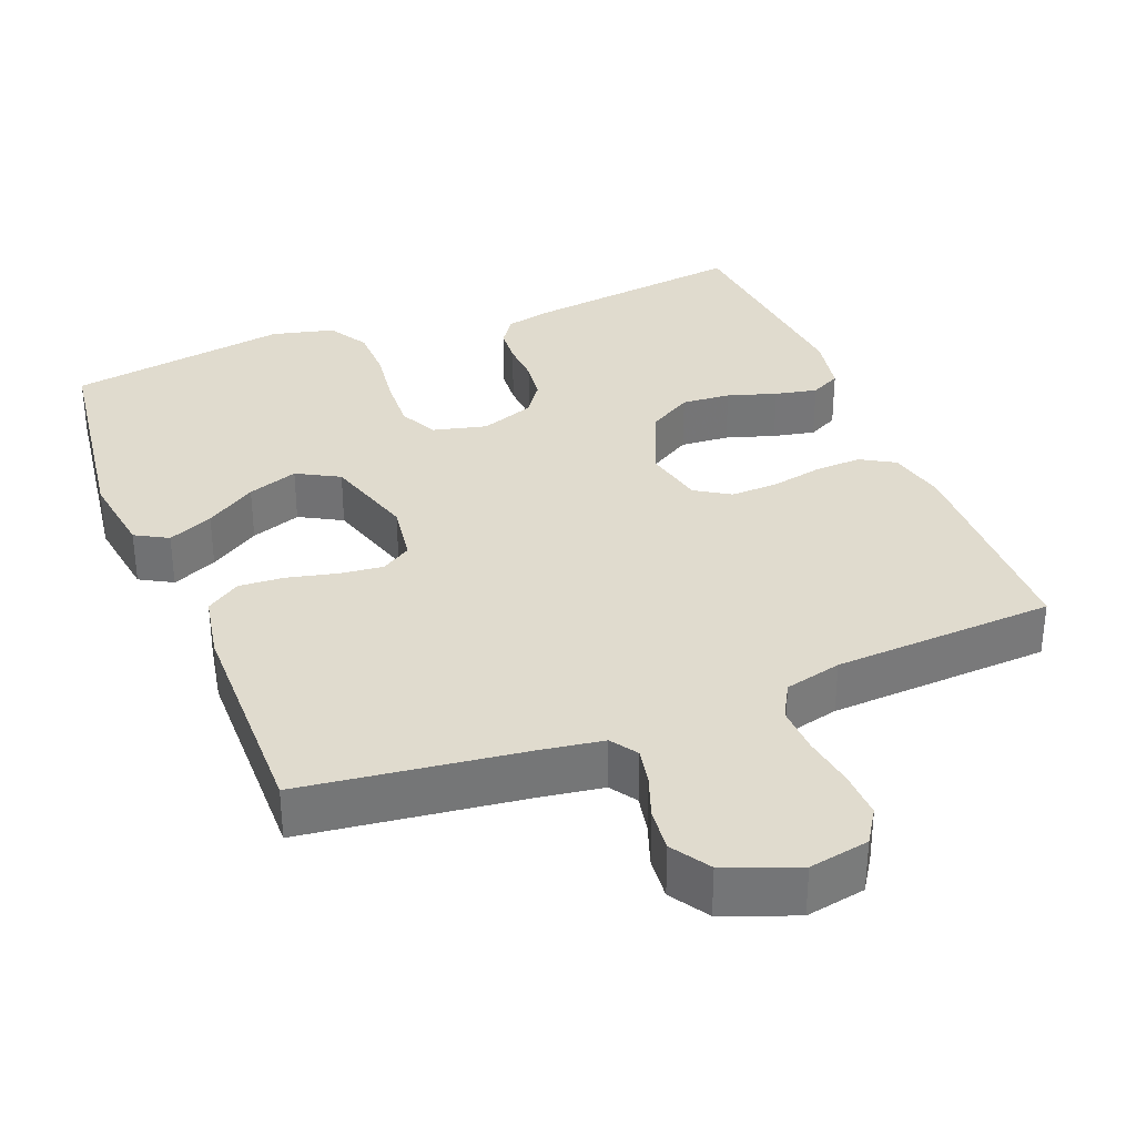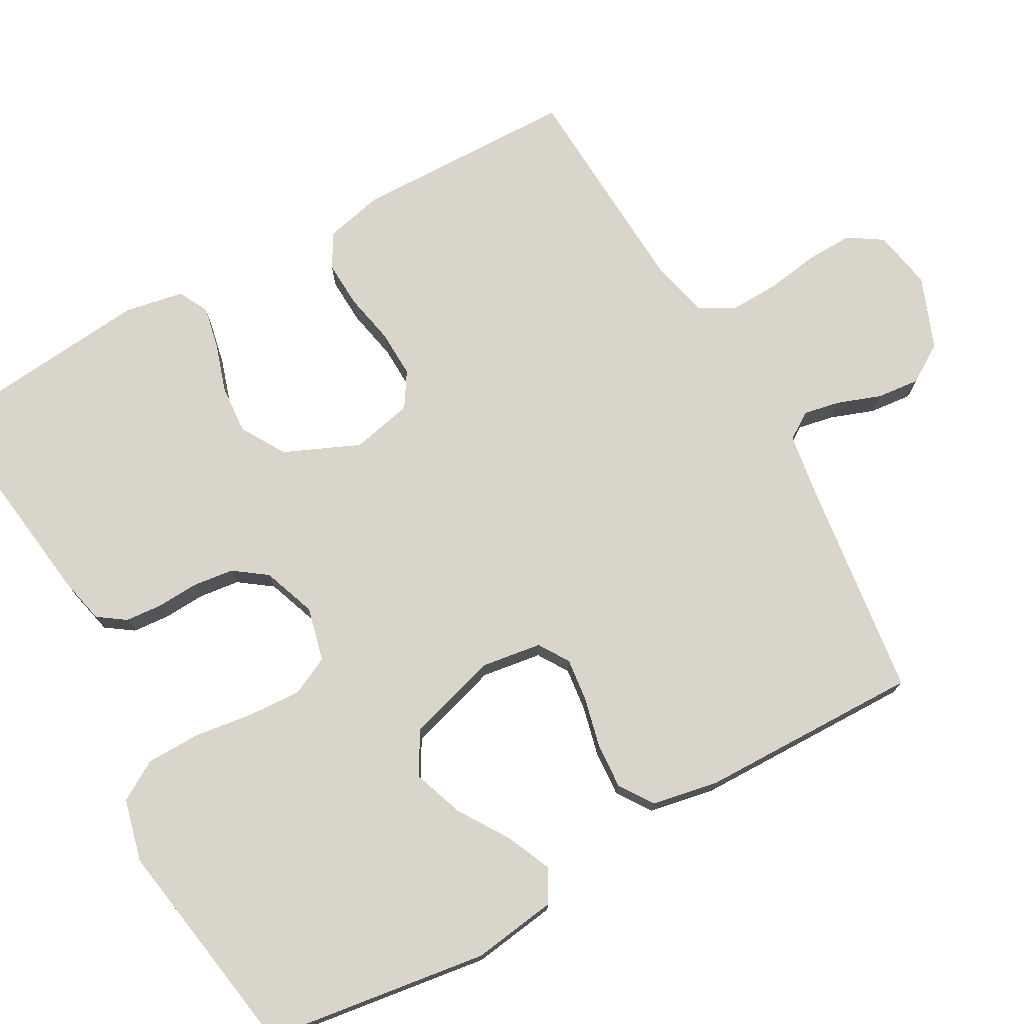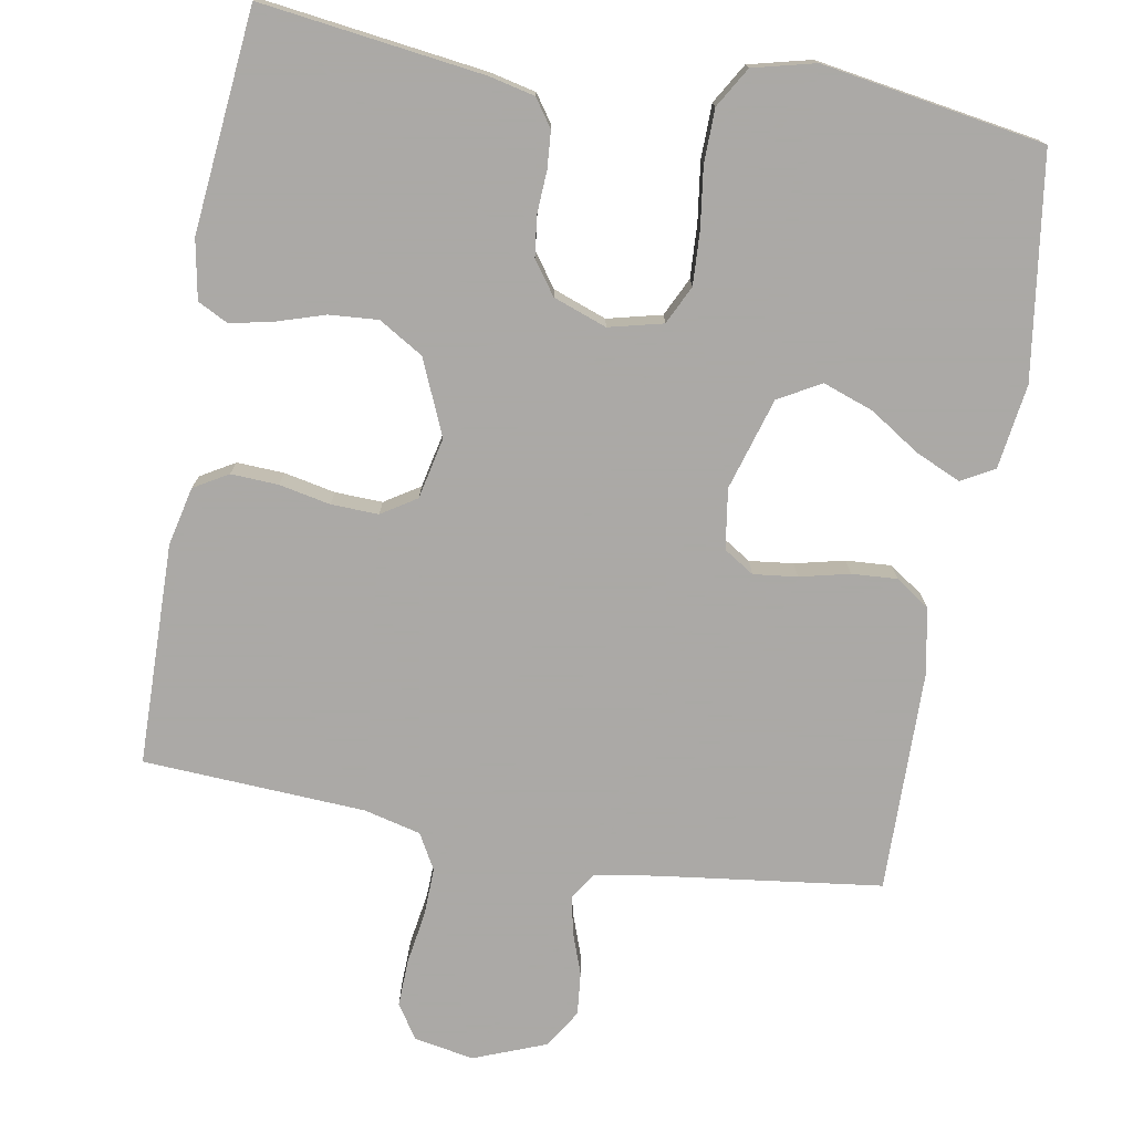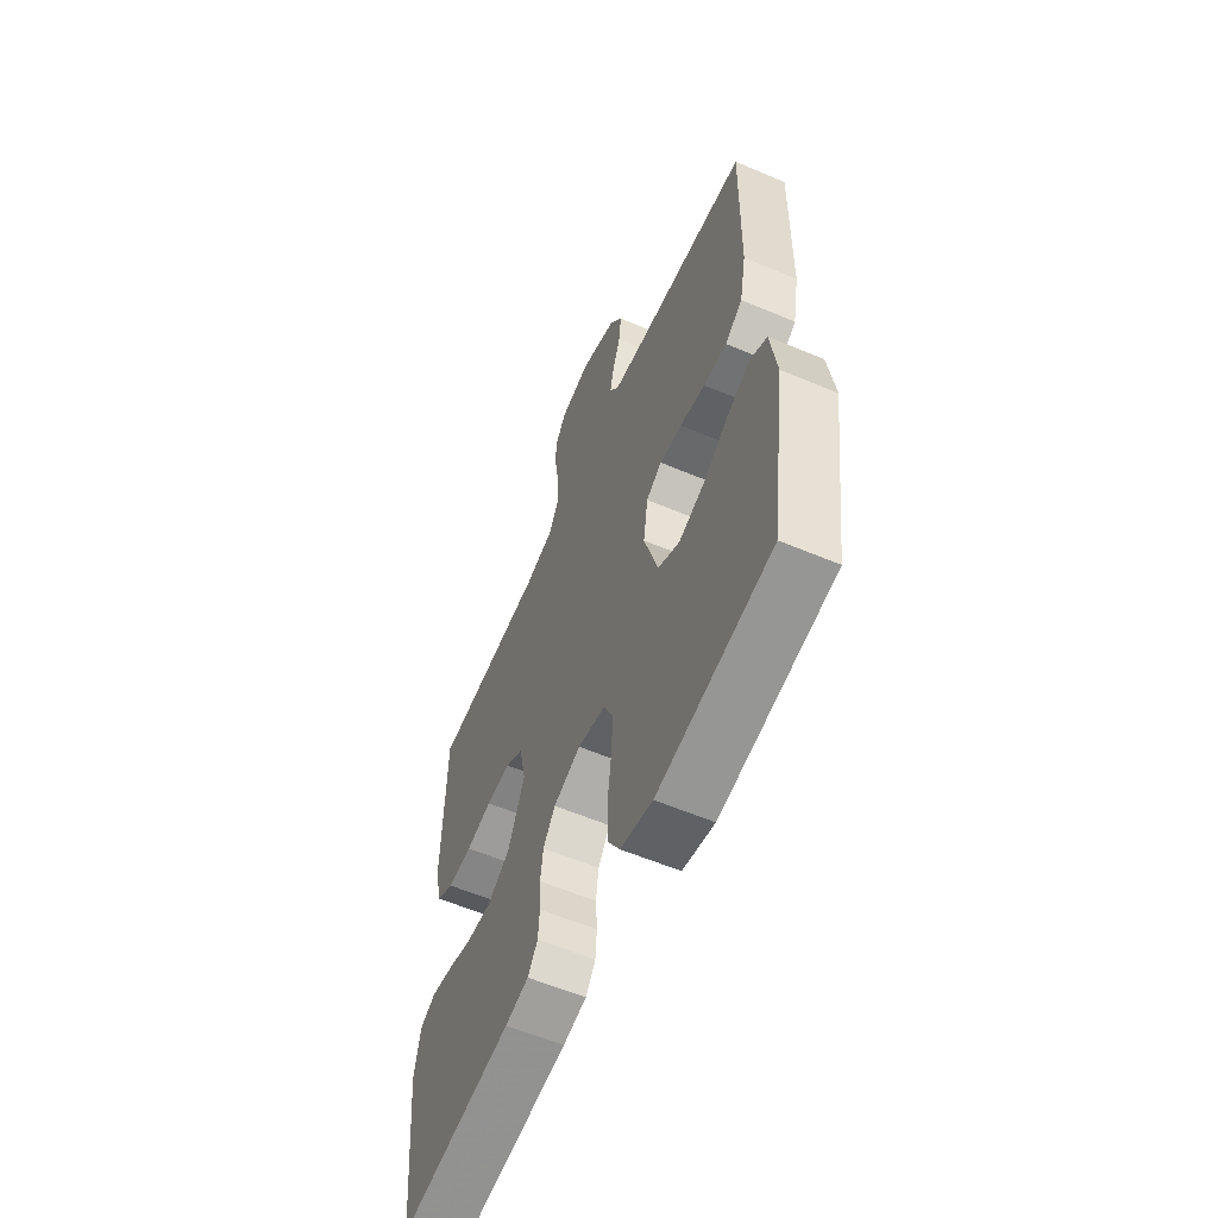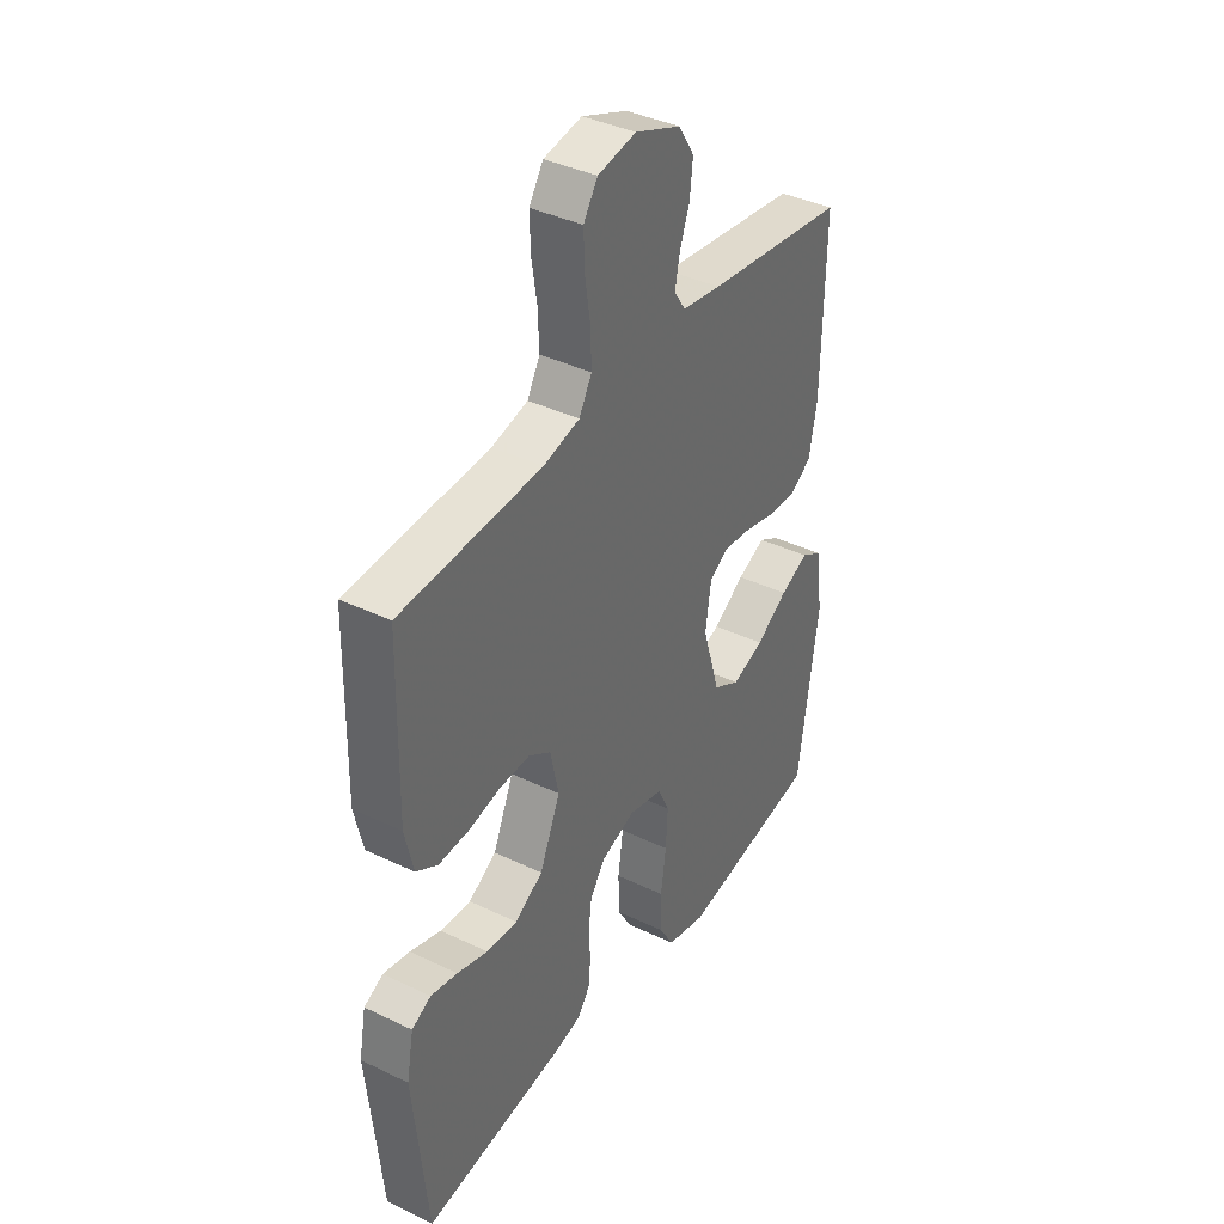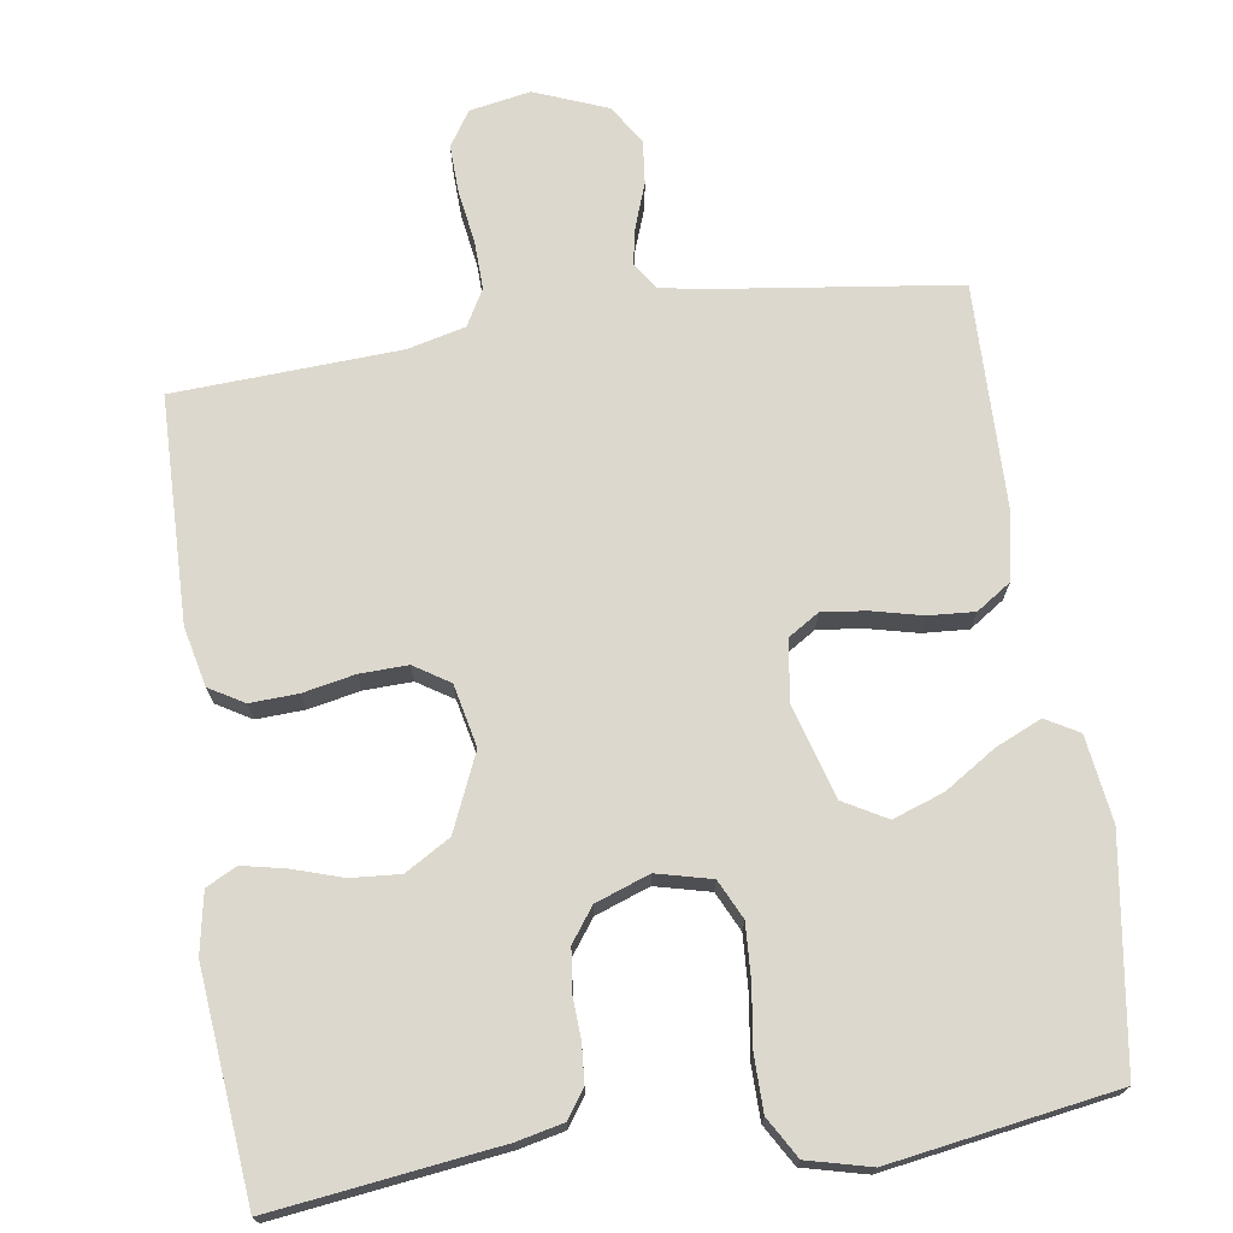
<metadata>
{"format":"obj","ext":"obj","renderer":"f3d","projection":"perspective","resolution":1024,"background":"white","views":[{"elev":33.6,"azim":-21.7,"up":"+Y"},{"elev":74.6,"azim":-119.2,"up":"+Y"},{"elev":-75.5,"azim":169.9,"up":"+Y"},{"elev":-59.1,"azim":-113.5,"up":"+Z"},{"elev":38.8,"azim":121.1,"up":"+Z"},{"elev":72.2,"azim":171.6,"up":"+Y"}]}
</metadata>
<code>
v -0.5 0.07 0.5
v -0.2 0.07 0.539
v -0.117 0.07 0.552
v -0.093 0.07 0.588
v -0.103 0.07 0.638
v -0.124 0.07 0.696
v -0.13 0.07 0.754
v -0.097 0.07 0.806
v 0 0.07 0.844
v 0.081 0.07 0.829
v 0.111 0.07 0.783
v 0.109 0.07 0.719
v 0.098 0.07 0.648
v 0.096 0.07 0.583
v 0.123 0.07 0.535
v 0.2 0.07 0.516
v 0.5 0.07 0.5
v 0.506 0.07 0.2
v 0.488 0.07 0.121
v 0.442 0.07 0.094
v 0.378 0.07 0.097
v 0.309 0.07 0.111
v 0.245 0.07 0.113
v 0.198 0.07 0.083
v 0.18 0.07 0
v 0.224 0.07 -0.101
v 0.284 0.07 -0.137
v 0.35 0.07 -0.132
v 0.416 0.07 -0.111
v 0.473 0.07 -0.099
v 0.514 0.07 -0.12
v 0.529 0.07 -0.2
v 0.5 0.07 -0.5
v 0.2 0.07 -0.461
v 0.138 0.07 -0.447
v 0.112 0.07 -0.41
v 0.108 0.07 -0.36
v 0.111 0.07 -0.303
v 0.104 0.07 -0.248
v 0.072 0.07 -0.204
v 0 0.07 -0.178
v -0.073 0.07 -0.196
v -0.098 0.07 -0.248
v -0.094 0.07 -0.32
v -0.083 0.07 -0.4
v -0.084 0.07 -0.473
v -0.116 0.07 -0.527
v -0.2 0.07 -0.548
v -0.5 0.07 -0.5
v -0.543 0.07 -0.2
v -0.527 0.07 -0.086
v -0.483 0.07 -0.061
v -0.422 0.07 -0.088
v -0.354 0.07 -0.132
v -0.286 0.07 -0.156
v -0.229 0.07 -0.124
v -0.192 0.07 0
v -0.204 0.07 0.081
v -0.245 0.07 0.107
v -0.304 0.07 0.1
v -0.371 0.07 0.084
v -0.432 0.07 0.08
v -0.478 0.07 0.111
v -0.495 0.07 0.2
v -0.5 0 0.5
v -0.2 0 0.539
v -0.117 0 0.552
v -0.093 0 0.588
v -0.103 0 0.638
v -0.124 0 0.696
v -0.13 0 0.754
v -0.097 0 0.806
v 0 0 0.844
v 0.081 0 0.829
v 0.111 0 0.783
v 0.109 0 0.719
v 0.098 0 0.648
v 0.096 0 0.583
v 0.123 0 0.535
v 0.2 0 0.516
v 0.5 0 0.5
v 0.506 0 0.2
v 0.488 0 0.121
v 0.442 0 0.094
v 0.378 0 0.097
v 0.309 0 0.111
v 0.245 0 0.113
v 0.198 0 0.083
v 0.18 0 0
v 0.224 0 -0.101
v 0.284 0 -0.137
v 0.35 0 -0.132
v 0.416 0 -0.111
v 0.473 0 -0.099
v 0.514 0 -0.12
v 0.529 0 -0.2
v 0.5 0 -0.5
v 0.2 0 -0.461
v 0.138 0 -0.447
v 0.112 0 -0.41
v 0.108 0 -0.36
v 0.111 0 -0.303
v 0.104 0 -0.248
v 0.072 0 -0.204
v 0 0 -0.178
v -0.073 0 -0.196
v -0.098 0 -0.248
v -0.094 0 -0.32
v -0.083 0 -0.4
v -0.084 0 -0.473
v -0.116 0 -0.527
v -0.2 0 -0.548
v -0.5 0 -0.5
v -0.543 0 -0.2
v -0.527 0 -0.086
v -0.483 0 -0.061
v -0.422 0 -0.088
v -0.354 0 -0.132
v -0.286 0 -0.156
v -0.229 0 -0.124
v -0.192 0 0
v -0.204 0 0.081
v -0.245 0 0.107
v -0.304 0 0.1
v -0.371 0 0.084
v -0.432 0 0.08
v -0.478 0 0.111
v -0.495 0 0.2
f 63 64 1 2
f 60 61 62 63
f 59 60 63 2
f 58 59 2 3
f 57 58 3 4
f 51 52 53 54
f 51 54 55
f 50 51 55
f 49 50 55
f 48 49 55 56
f 44 45 46 47
f 43 44 47 48
f 35 36 37 38
f 35 38 39
f 34 35 39
f 33 34 39
f 32 33 39 40
f 28 29 30 31
f 27 28 31 32
f 19 20 21 22
f 19 22 23
f 16 17 18 19
f 15 16 19 23
f 14 15 23 24
f 10 11 12 13
f 10 13 14
f 9 10 14
f 5 6 7 8
f 4 5 8 9
f 57 4 9 14
f 43 48 56 57
f 42 43 57 14
f 27 32 40 41
f 26 27 41
f 25 26 41 42
f 14 24 25 42
f 66 65 128 127
f 127 126 125 124
f 66 127 124 123
f 67 66 123 122
f 68 67 122 121
f 118 117 116 115
f 119 118 115
f 119 115 114
f 119 114 113
f 120 119 113 112
f 111 110 109 108
f 112 111 108 107
f 102 101 100 99
f 103 102 99
f 103 99 98
f 103 98 97
f 104 103 97 96
f 95 94 93 92
f 96 95 92 91
f 86 85 84 83
f 87 86 83
f 83 82 81 80
f 87 83 80 79
f 88 87 79 78
f 77 76 75 74
f 78 77 74
f 78 74 73
f 72 71 70 69
f 73 72 69 68
f 78 73 68 121
f 121 120 112 107
f 78 121 107 106
f 105 104 96 91
f 105 91 90
f 106 105 90 89
f 106 89 88 78
f 1 65 66 2
f 2 66 67 3
f 3 67 68 4
f 4 68 69 5
f 5 69 70 6
f 6 70 71 7
f 7 71 72 8
f 8 72 73 9
f 9 73 74 10
f 10 74 75 11
f 11 75 76 12
f 12 76 77 13
f 13 77 78 14
f 14 78 79 15
f 15 79 80 16
f 16 80 81 17
f 17 81 82 18
f 18 82 83 19
f 19 83 84 20
f 20 84 85 21
f 21 85 86 22
f 22 86 87 23
f 23 87 88 24
f 24 88 89 25
f 25 89 90 26
f 26 90 91 27
f 27 91 92 28
f 28 92 93 29
f 29 93 94 30
f 30 94 95 31
f 31 95 96 32
f 32 96 97 33
f 33 97 98 34
f 34 98 99 35
f 35 99 100 36
f 36 100 101 37
f 37 101 102 38
f 38 102 103 39
f 39 103 104 40
f 40 104 105 41
f 41 105 106 42
f 42 106 107 43
f 43 107 108 44
f 44 108 109 45
f 45 109 110 46
f 46 110 111 47
f 47 111 112 48
f 48 112 113 49
f 49 113 114 50
f 50 114 115 51
f 51 115 116 52
f 52 116 117 53
f 53 117 118 54
f 54 118 119 55
f 55 119 120 56
f 56 120 121 57
f 57 121 122 58
f 58 122 123 59
f 59 123 124 60
f 60 124 125 61
f 61 125 126 62
f 62 126 127 63
f 63 127 128 64
f 64 128 65 1

</code>
